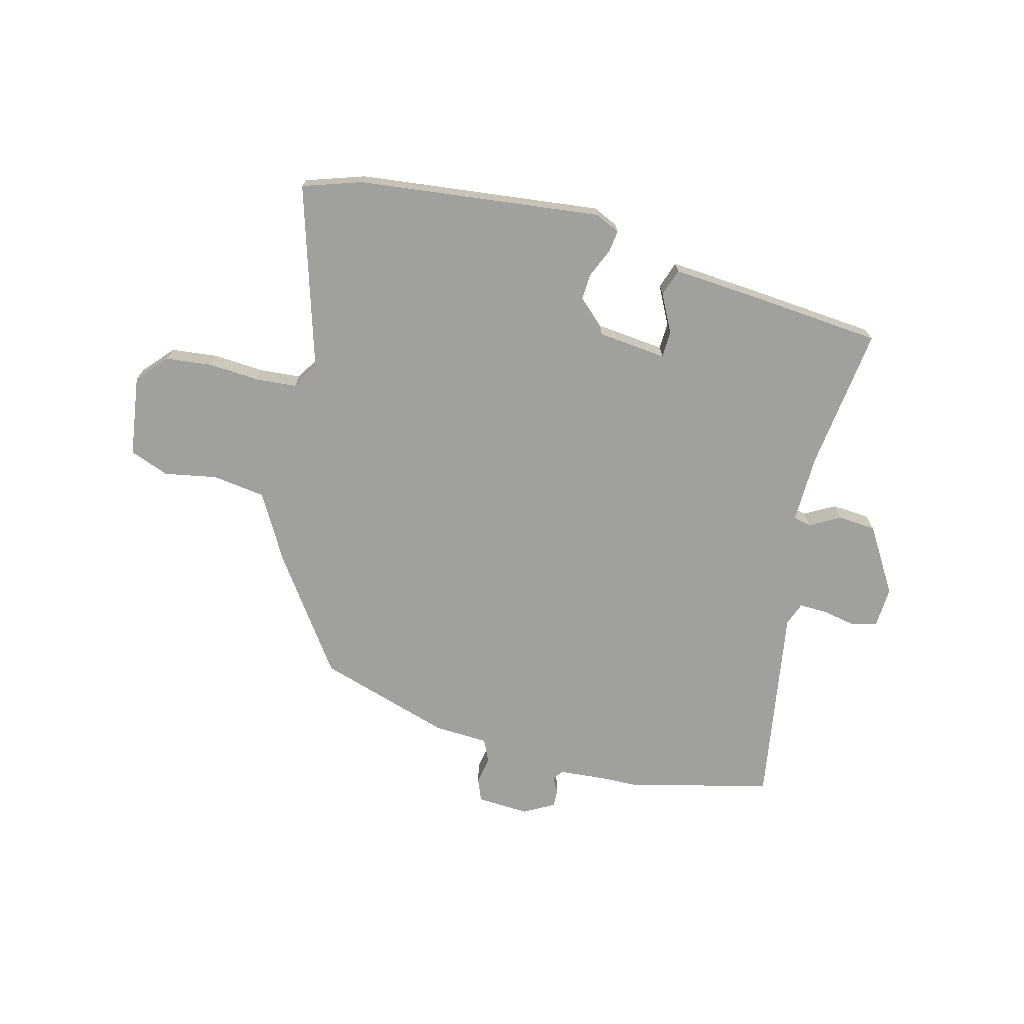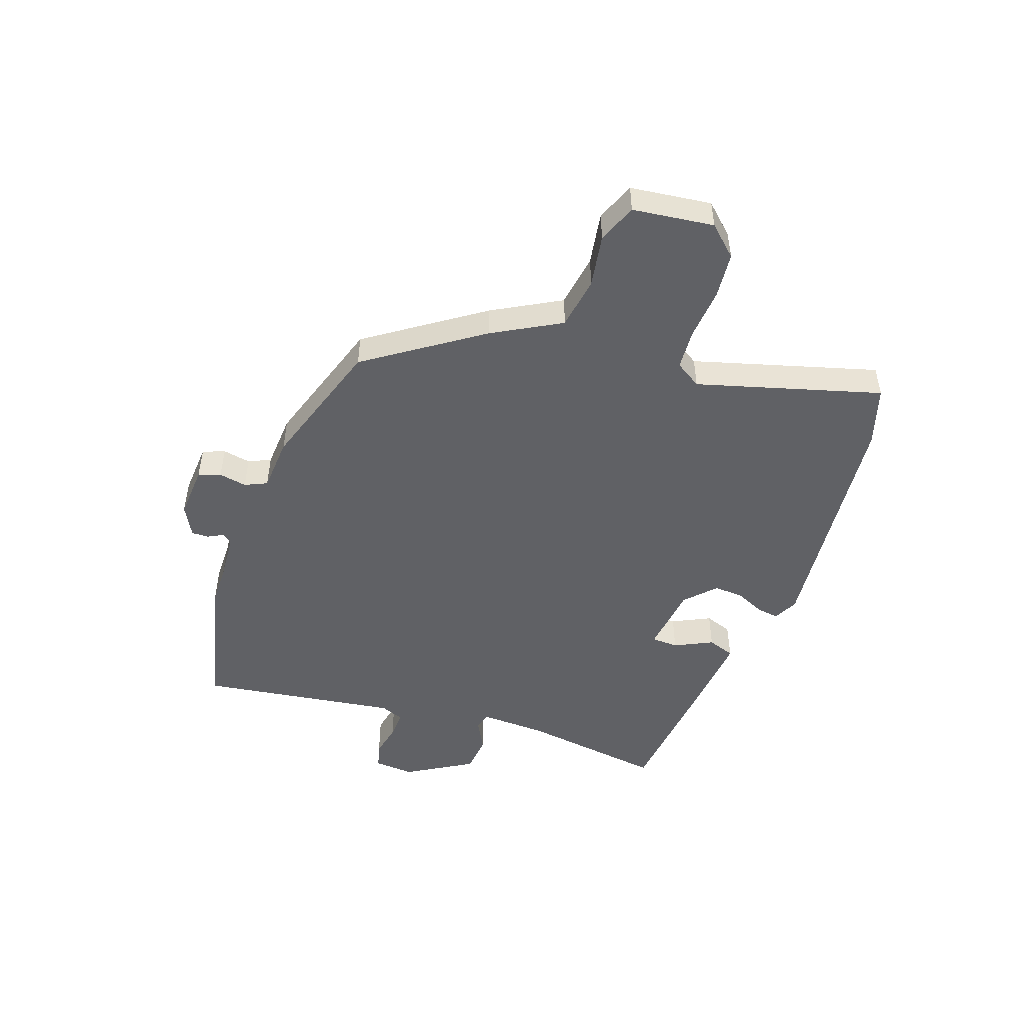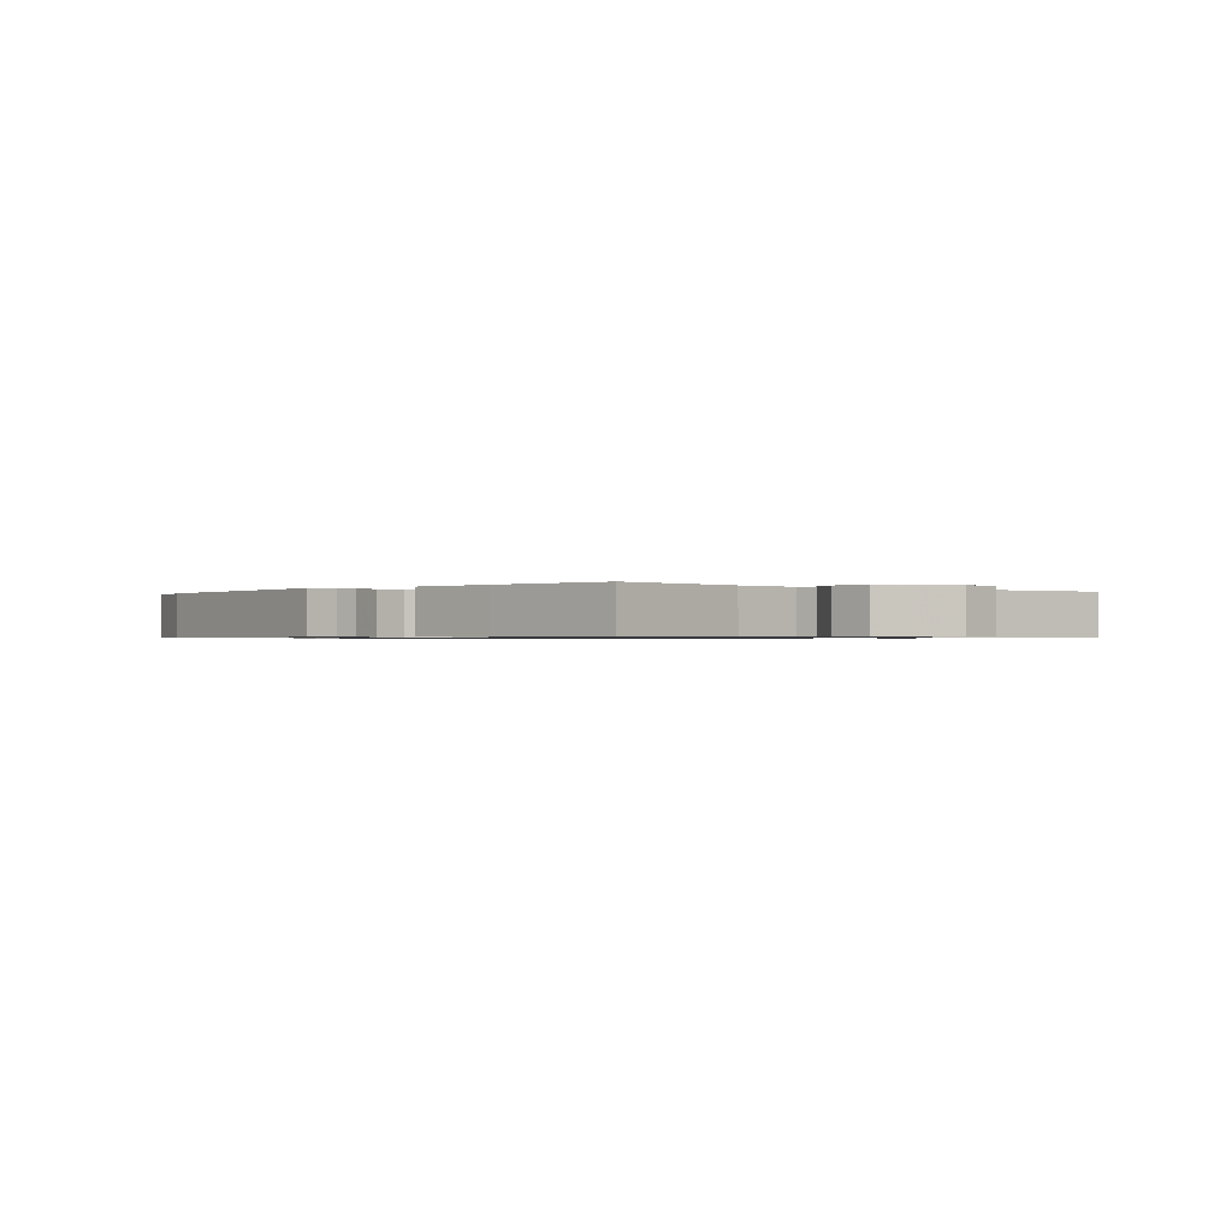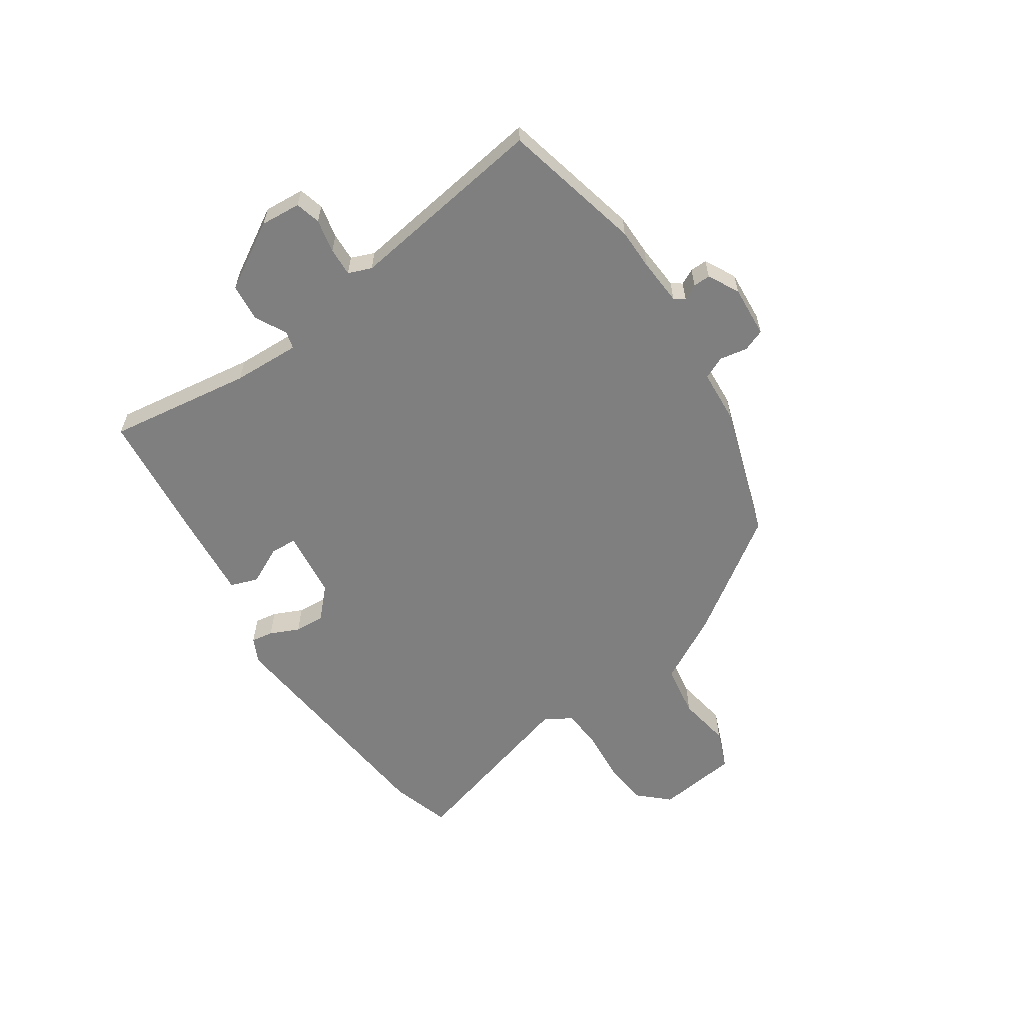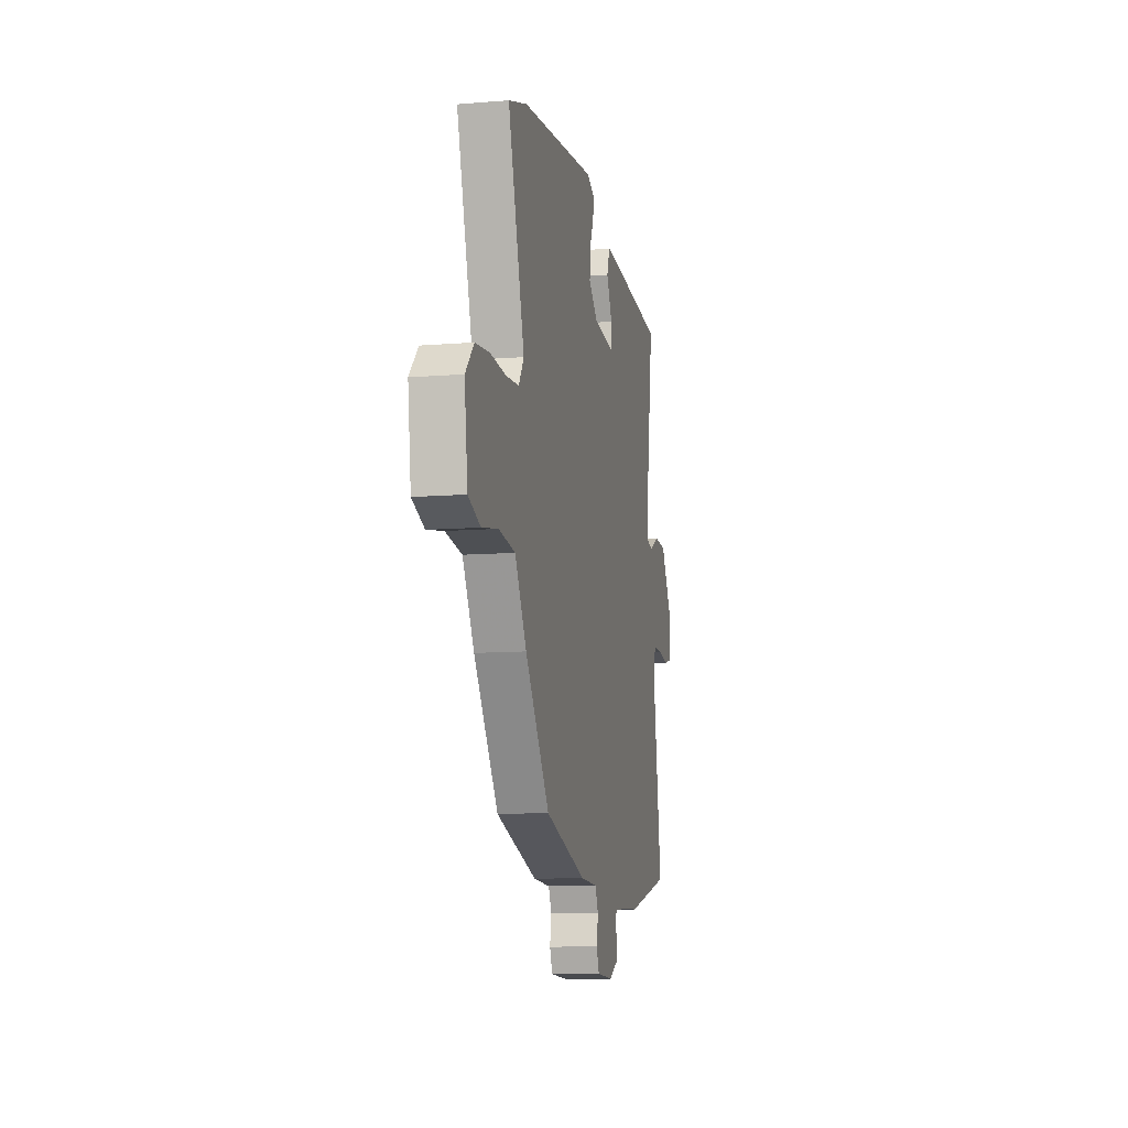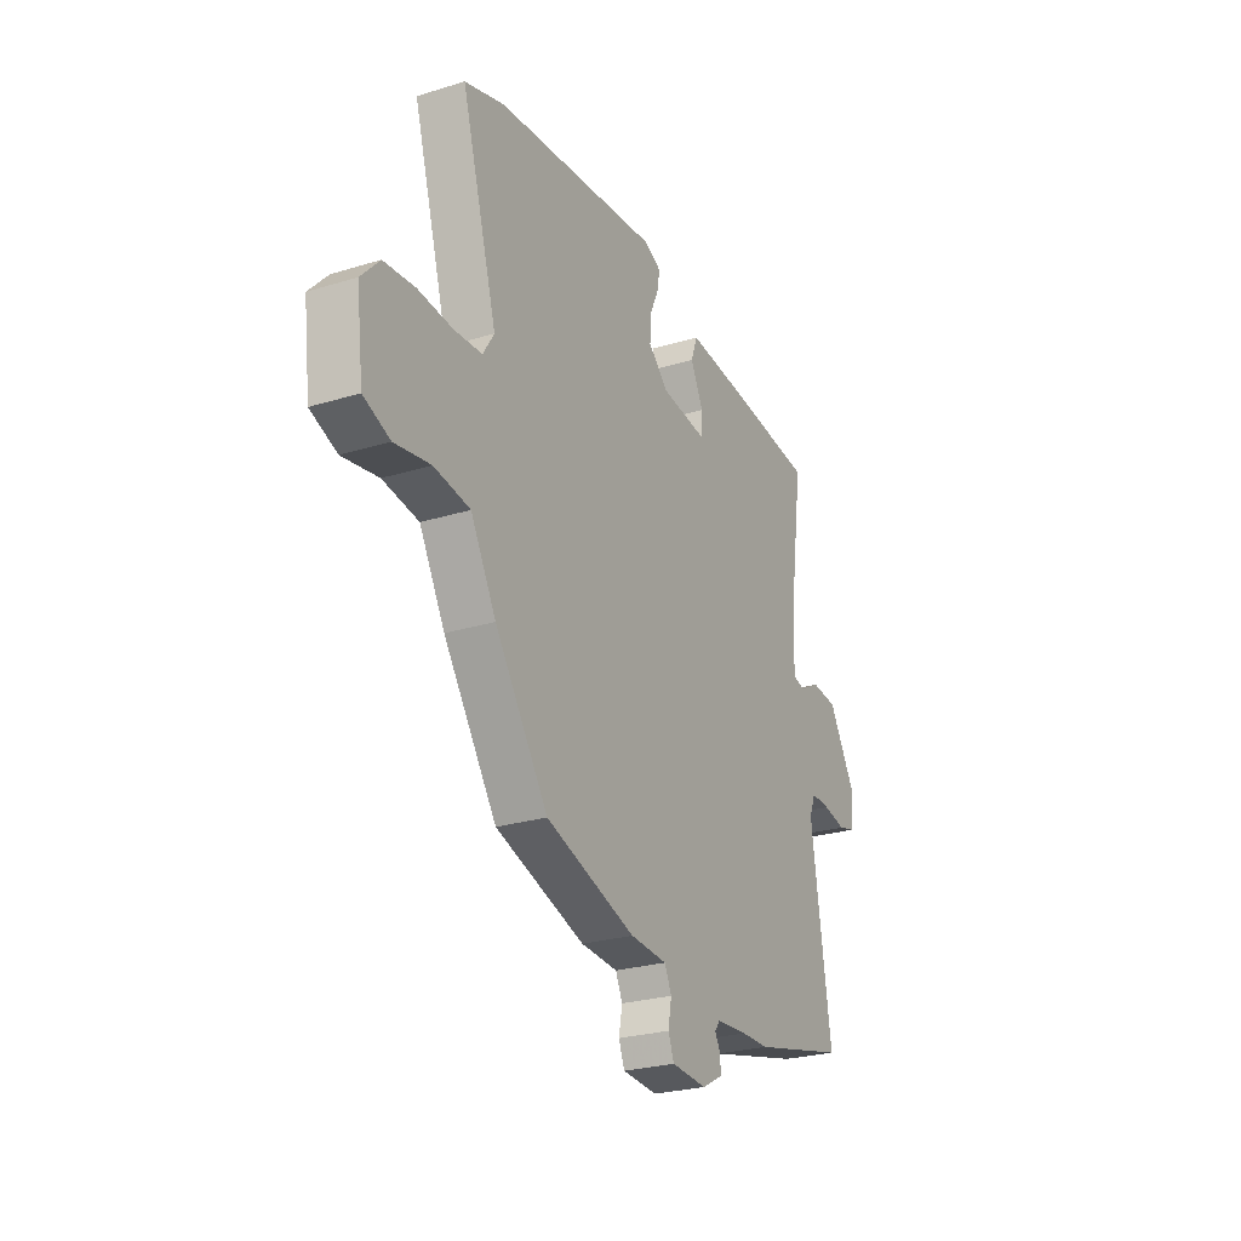
<metadata>
{"format":"obj","ext":"obj","renderer":"f3d","projection":"perspective","resolution":1024,"background":"white","views":[{"elev":-71.6,"azim":-13.8,"up":"+Y"},{"elev":-49.1,"azim":-109.5,"up":"+Y"},{"elev":-0.7,"azim":48.4,"up":"+Y"},{"elev":-59.8,"azim":123.6,"up":"+Y"},{"elev":-10.1,"azim":-78.2,"up":"+Z"},{"elev":-26.0,"azim":-63.9,"up":"+Z"}]}
</metadata>
<code>
v 0.552 0.07 -0.487
v 0.306 0.07 -0.547
v 0.234 0.07 -0.548
v 0.152 0.07 -0.554
v 0.139 0.07 -0.572
v 0.153 0.07 -0.599
v 0.154 0.07 -0.629
v 0.1 0.07 -0.658
v 0.008 0.07 -0.652
v -0.007 0.07 -0.613
v 0.002 0.07 -0.564
v -0.016 0.07 -0.525
v -0.112 0.07 -0.519
v -0.345 0.07 -0.444
v -0.483 0.07 -0.244
v -0.549 0.07 -0.125
v -0.642 0.07 -0.111
v -0.735 0.07 -0.127
v -0.804 0.07 -0.1
v -0.822 0.07 0.043
v -0.774 0.07 0.095
v -0.693 0.07 0.103
v -0.603 0.07 0.096
v -0.531 0.07 0.101
v -0.502 0.07 0.147
v -0.595 0.07 0.47
v -0.491 0.07 0.503
v -0.062 0.07 0.547
v -0.018 0.07 0.526
v -0.024 0.07 0.487
v -0.047 0.07 0.436
v -0.05 0.07 0.383
v 0.002 0.07 0.334
v 0.123 0.07 0.32
v 0.125 0.07 0.367
v 0.092 0.07 0.434
v 0.109 0.07 0.482
v 0.261 0.07 0.469
v 0.492 0.07 0.446
v 0.457 0.07 0.193
v 0.453 0.07 0.074
v 0.484 0.07 0.066
v 0.538 0.07 0.095
v 0.605 0.07 0.089
v 0.674 0.07 -0.027
v 0.669 0.07 -0.098
v 0.625 0.07 -0.11
v 0.566 0.07 -0.098
v 0.516 0.07 -0.096
v 0.5 0.07 -0.137
v 0.552 0 -0.487
v 0.306 0 -0.547
v 0.234 0 -0.548
v 0.152 0 -0.554
v 0.139 0 -0.572
v 0.153 0 -0.599
v 0.154 0 -0.629
v 0.1 0 -0.658
v 0.008 0 -0.652
v -0.007 0 -0.613
v 0.002 0 -0.564
v -0.016 0 -0.525
v -0.112 0 -0.519
v -0.345 0 -0.444
v -0.483 0 -0.244
v -0.549 0 -0.125
v -0.642 0 -0.111
v -0.735 0 -0.127
v -0.804 0 -0.1
v -0.822 0 0.043
v -0.774 0 0.095
v -0.693 0 0.103
v -0.603 0 0.096
v -0.531 0 0.101
v -0.502 0 0.147
v -0.595 0 0.47
v -0.491 0 0.503
v -0.062 0 0.547
v -0.018 0 0.526
v -0.024 0 0.487
v -0.047 0 0.436
v -0.05 0 0.383
v 0.002 0 0.334
v 0.123 0 0.32
v 0.125 0 0.367
v 0.092 0 0.434
v 0.109 0 0.482
v 0.261 0 0.469
v 0.492 0 0.446
v 0.457 0 0.193
v 0.453 0 0.074
v 0.484 0 0.066
v 0.538 0 0.095
v 0.605 0 0.089
v 0.674 0 -0.027
v 0.669 0 -0.098
v 0.625 0 -0.11
v 0.566 0 -0.098
v 0.516 0 -0.096
v 0.5 0 -0.137
f 45 46 47 48
f 45 48 49
f 42 43 44 45
f 41 42 45 49
f 37 38 39 40
f 35 36 37 40
f 34 35 40 41
f 33 34 41 49
f 28 29 30 31
f 28 31 32
f 25 26 27 28
f 24 25 28 32
f 20 21 22 23
f 20 23 24
f 17 18 19 20
f 16 17 20 24
f 12 13 14 15
f 12 15 16 24
f 8 9 10 11
f 8 11 12
f 5 6 7 8
f 5 8 12 24
f 50 1 2 3
f 33 49 50 3
f 4 5 24 32
f 3 4 32 33
f 98 97 96 95
f 99 98 95
f 95 94 93 92
f 99 95 92 91
f 90 89 88 87
f 90 87 86 85
f 91 90 85 84
f 99 91 84 83
f 81 80 79 78
f 82 81 78
f 78 77 76 75
f 82 78 75 74
f 73 72 71 70
f 74 73 70
f 70 69 68 67
f 74 70 67 66
f 65 64 63 62
f 74 66 65 62
f 61 60 59 58
f 62 61 58
f 58 57 56 55
f 74 62 58 55
f 53 52 51 100
f 53 100 99 83
f 82 74 55 54
f 83 82 54 53
f 1 51 52 2
f 2 52 53 3
f 3 53 54 4
f 4 54 55 5
f 5 55 56 6
f 6 56 57 7
f 7 57 58 8
f 8 58 59 9
f 9 59 60 10
f 10 60 61 11
f 11 61 62 12
f 12 62 63 13
f 13 63 64 14
f 14 64 65 15
f 15 65 66 16
f 16 66 67 17
f 17 67 68 18
f 18 68 69 19
f 19 69 70 20
f 20 70 71 21
f 21 71 72 22
f 22 72 73 23
f 23 73 74 24
f 24 74 75 25
f 25 75 76 26
f 26 76 77 27
f 27 77 78 28
f 28 78 79 29
f 29 79 80 30
f 30 80 81 31
f 31 81 82 32
f 32 82 83 33
f 33 83 84 34
f 34 84 85 35
f 35 85 86 36
f 36 86 87 37
f 37 87 88 38
f 38 88 89 39
f 39 89 90 40
f 40 90 91 41
f 41 91 92 42
f 42 92 93 43
f 43 93 94 44
f 44 94 95 45
f 45 95 96 46
f 46 96 97 47
f 47 97 98 48
f 48 98 99 49
f 49 99 100 50
f 50 100 51 1

</code>
